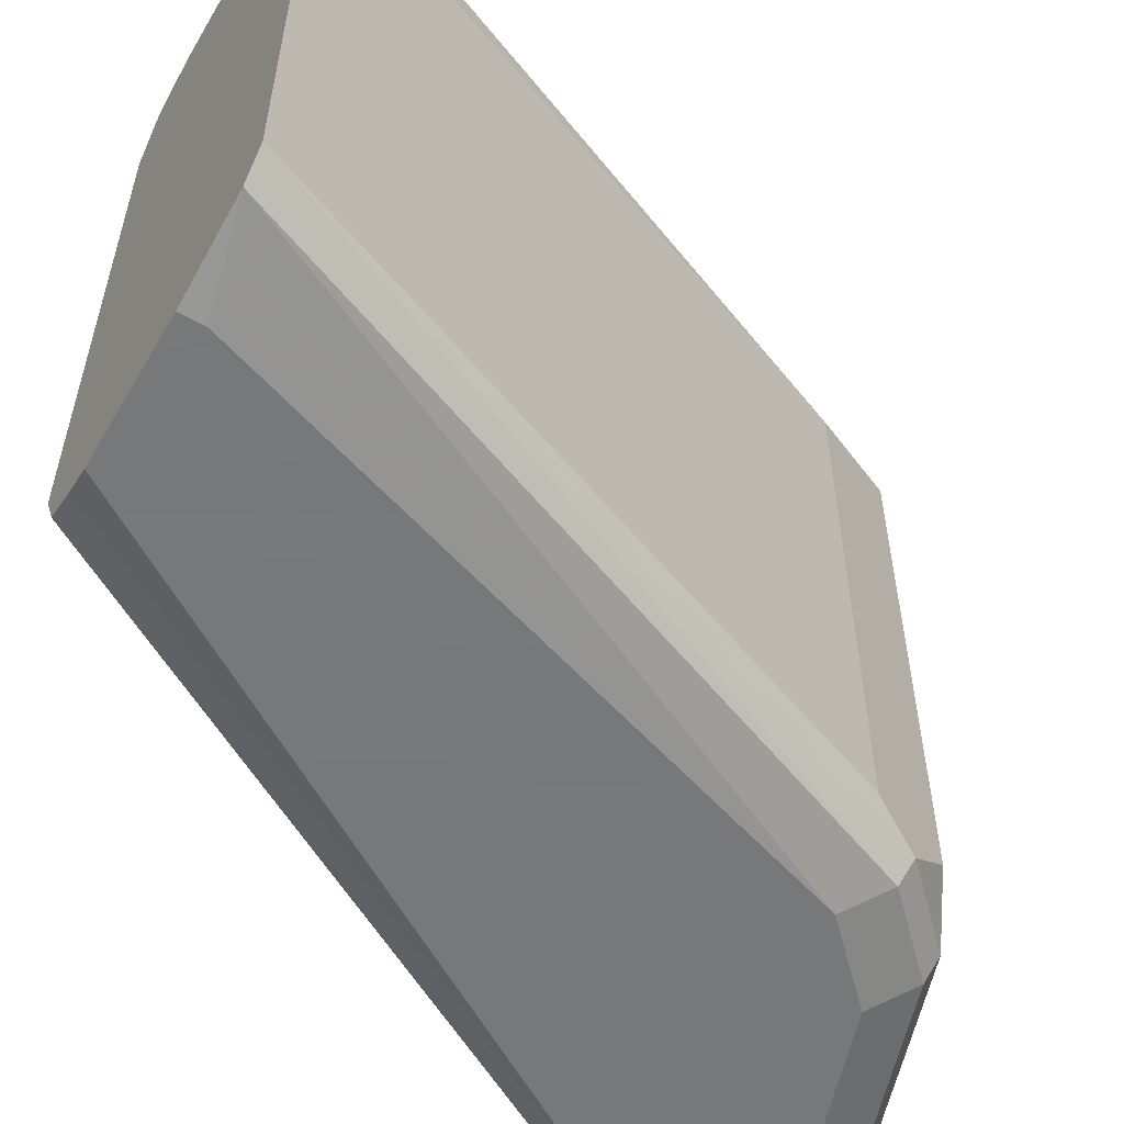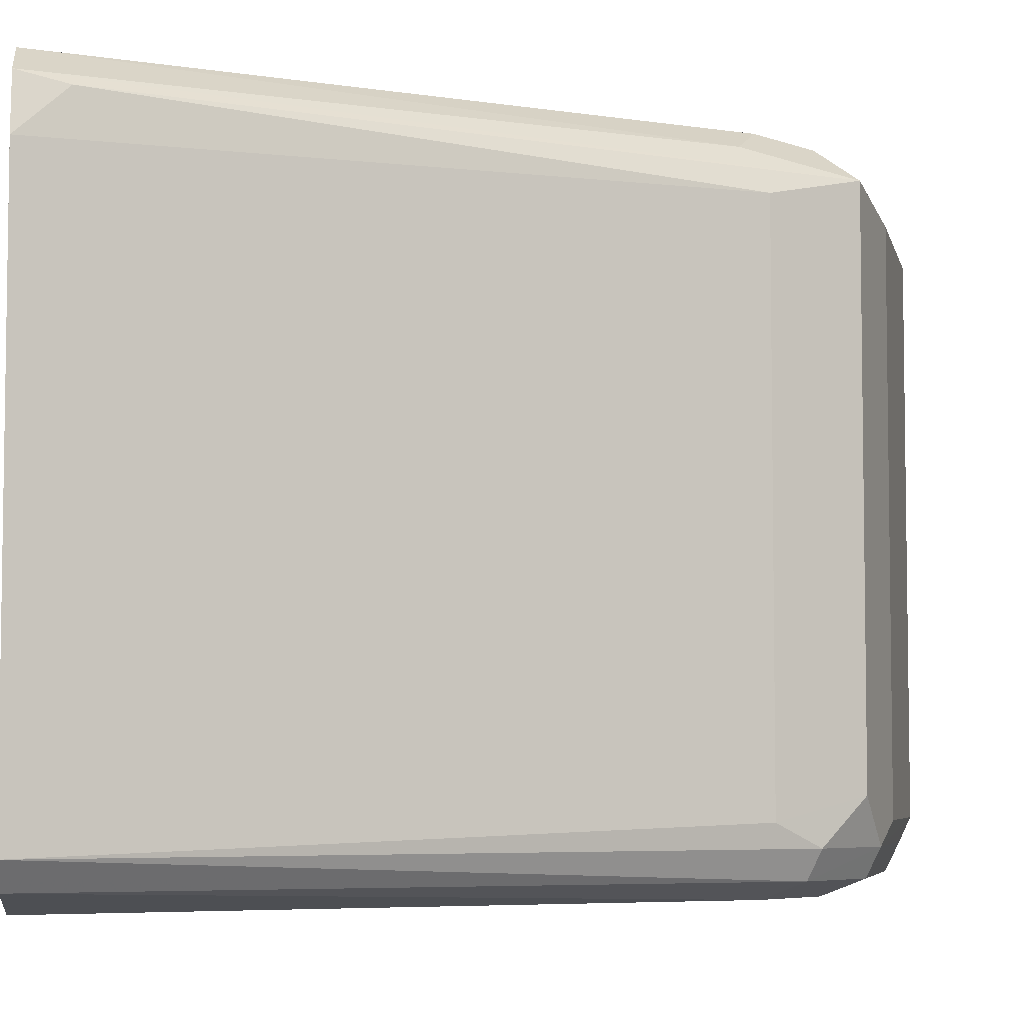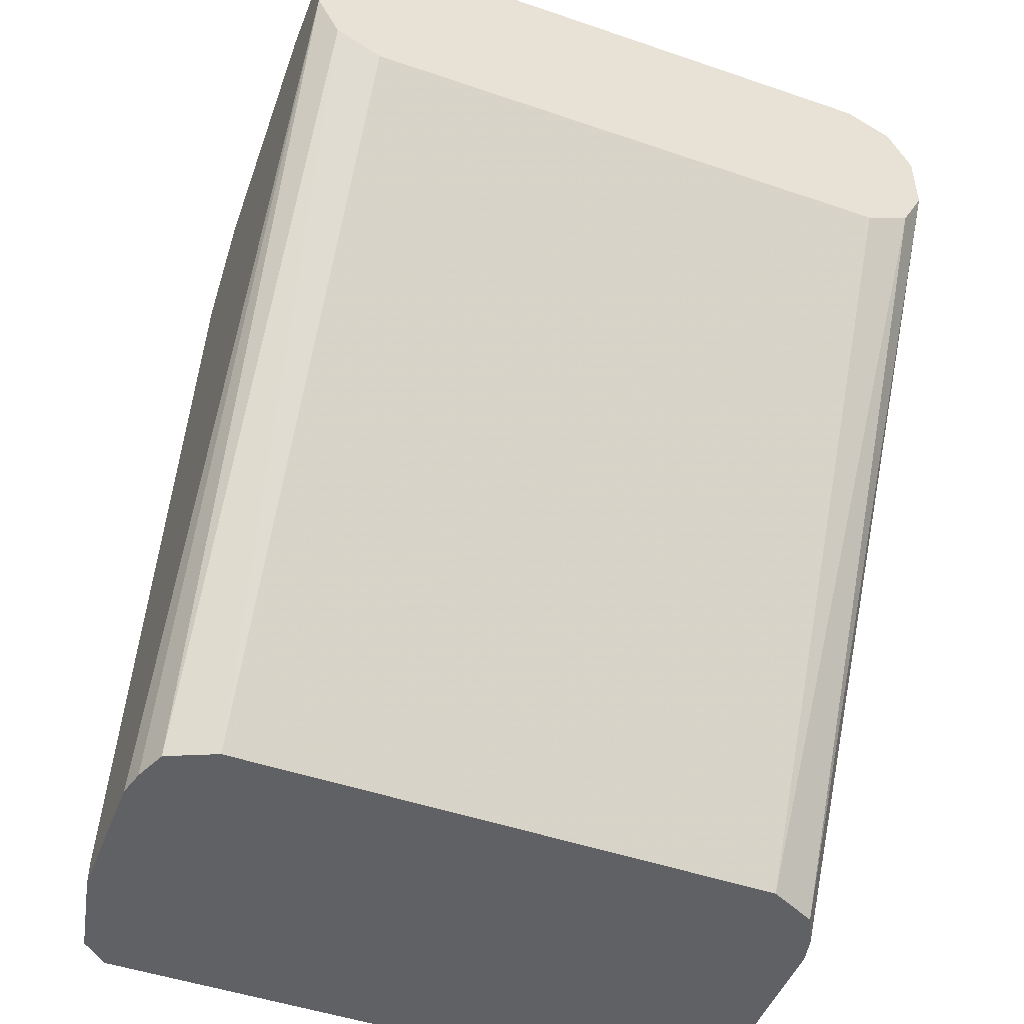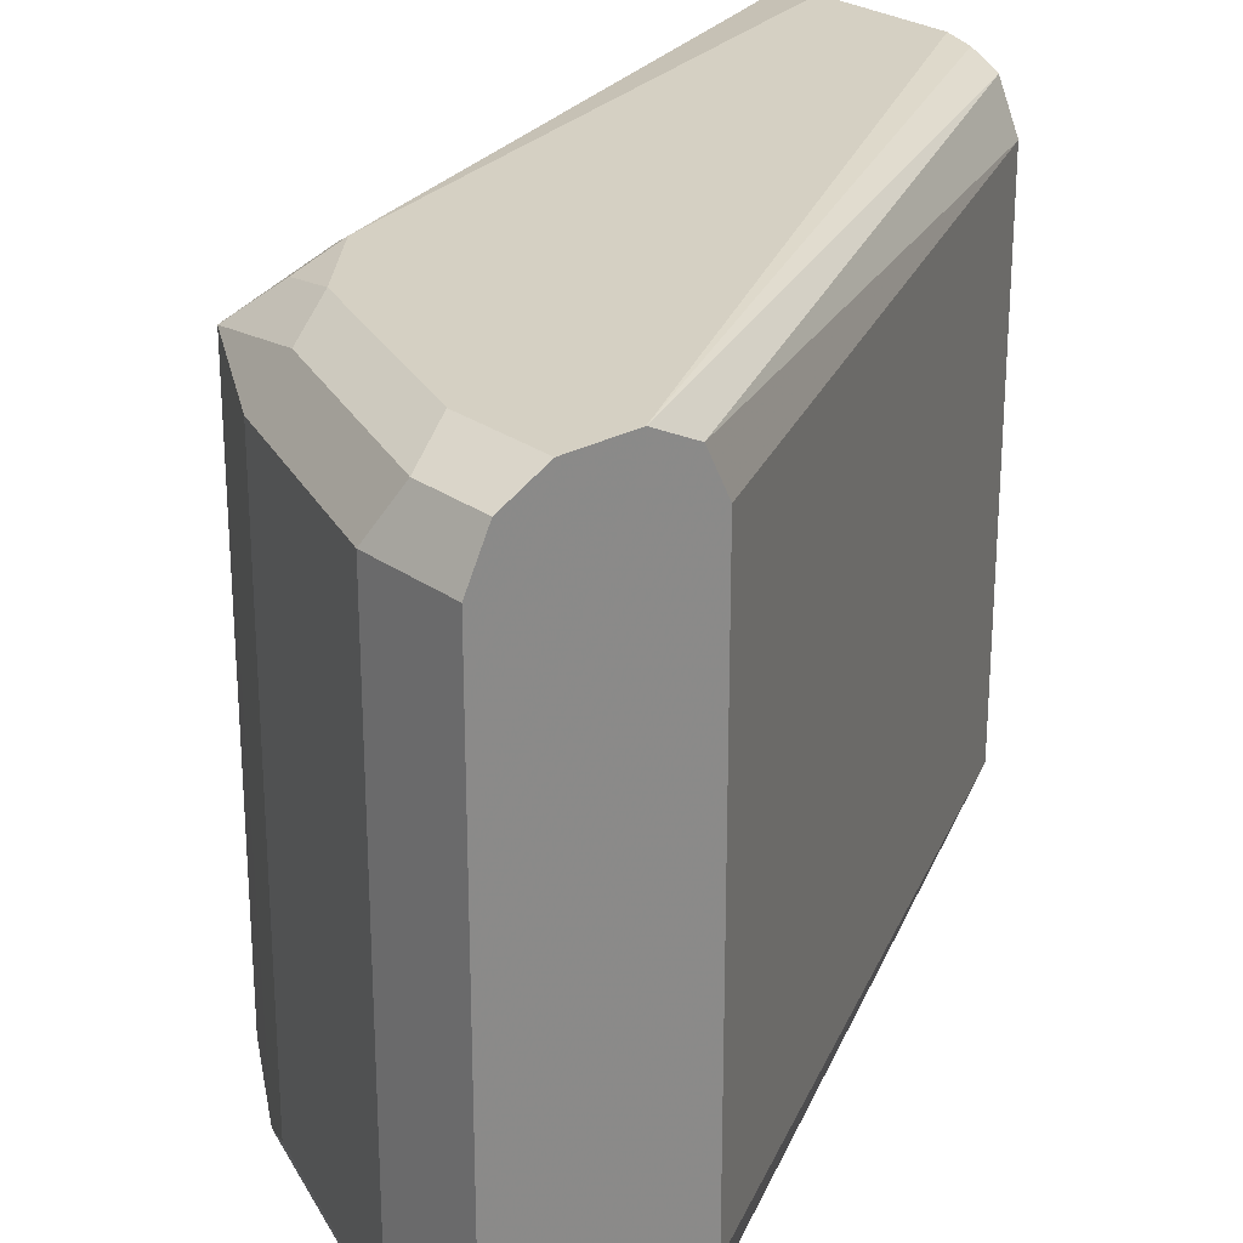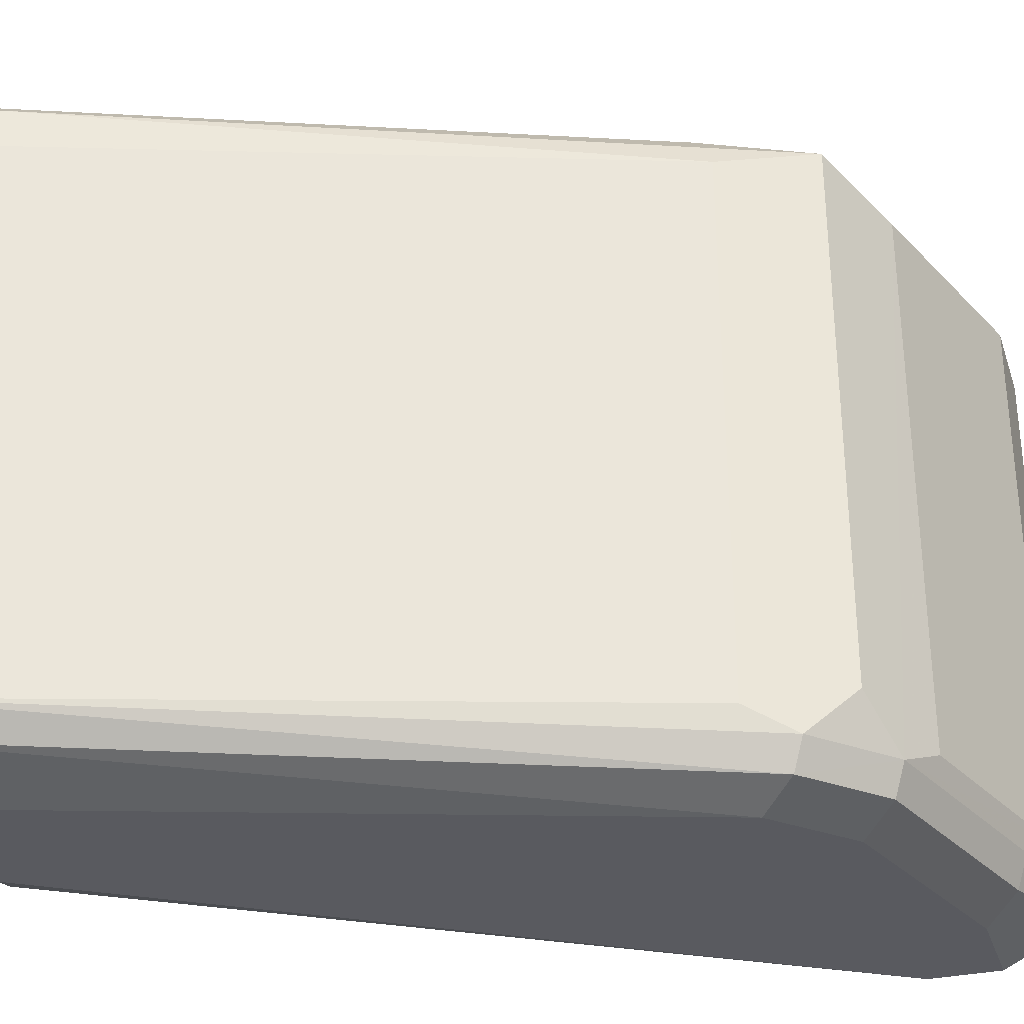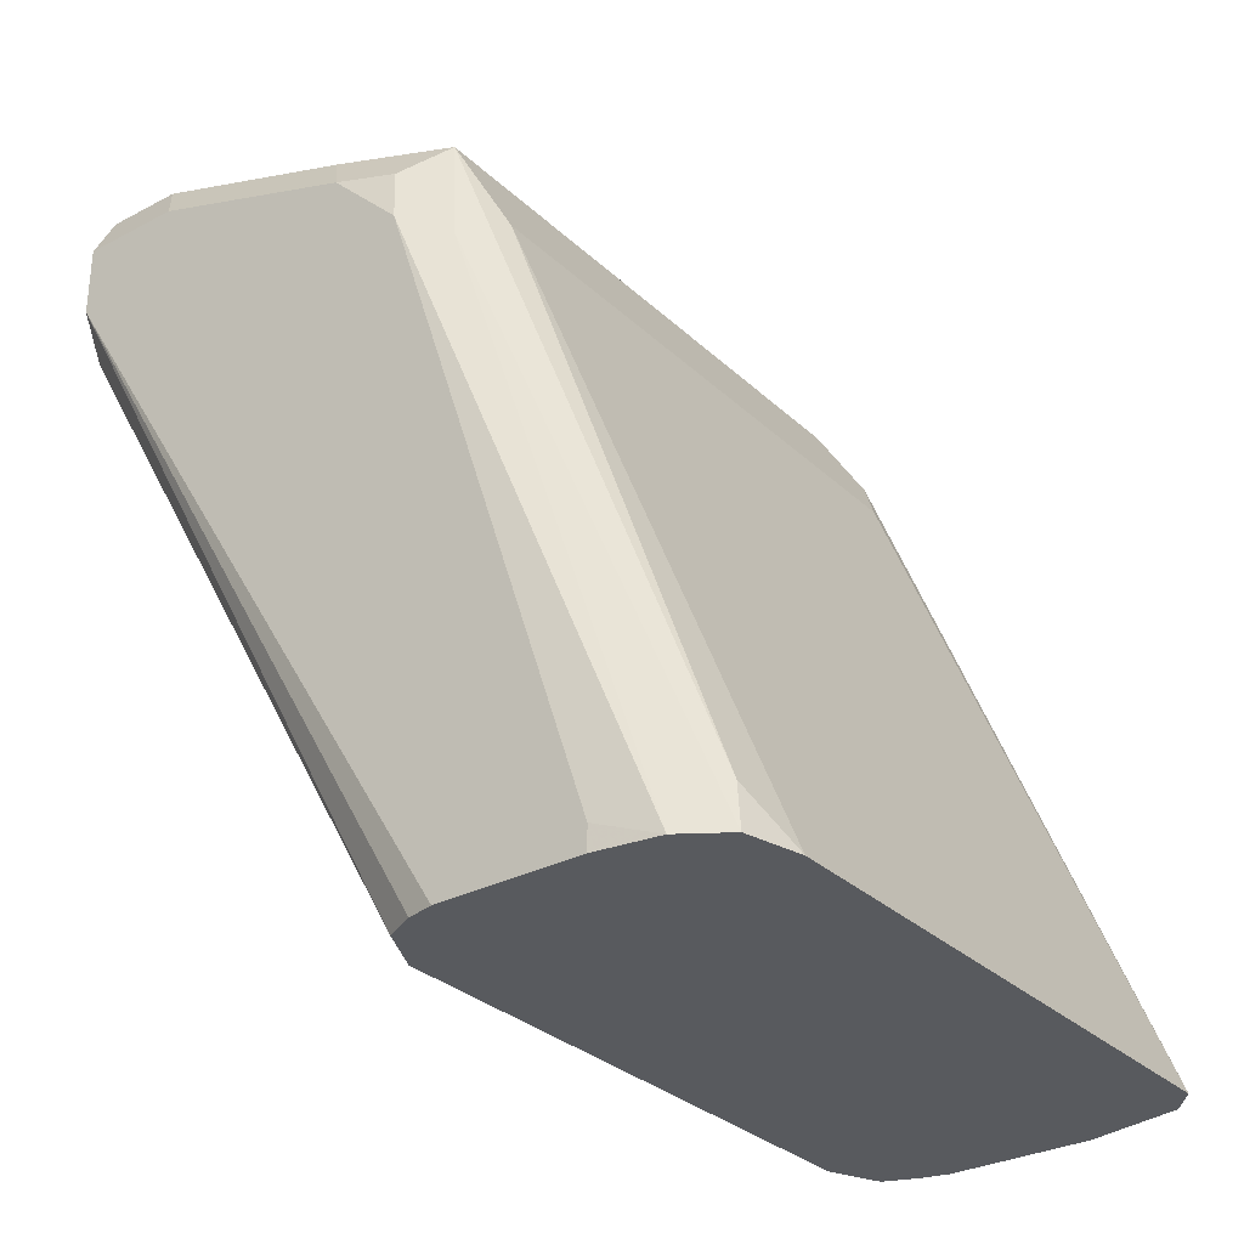
<metadata>
{"format":"obj","ext":"obj","renderer":"f3d","projection":"perspective","resolution":1024,"background":"white","views":[{"elev":-57.3,"azim":-120.2,"up":"+Y"},{"elev":-5.5,"azim":-96.3,"up":"+Y"},{"elev":-48.4,"azim":69.1,"up":"+Z"},{"elev":26.0,"azim":48.6,"up":"+Y"},{"elev":-31.9,"azim":-72.9,"up":"+Y"},{"elev":-30.5,"azim":-142.8,"up":"+Z"}]}
</metadata>
<code>
v -0.2108 0.04818 -0.1867
v -0.1297 0.08479 -0.1867
v -0.1234 -0.07225 -0.1867
v -0.1234 0.07225 -0.1867
v -0.02879 0.07225 -0.01807
v -0.02879 0.08429 -0.01205
v -0.02879 0.09032 -6.31e-06
v -0.1377 0.0888 -0.1867
v -0.1445 0.09032 -0.1867
v -0.1963 0.0879 -0.1867
v -0.1806 0.09032 -0.1867
v -0.1806 0.09032 -0.1806
v -0.1264 0.09032 -0.01807
v -0.02879 0.09032 0.01805
v -0.1084 0.09032 -6.31e-06
v -0.05421 0.09032 0.01805
v -0.04818 0.08429 0.0301
v -0.1024 0.08429 0.01204
v -0.1325 0.07826 0.006008
v -0.1084 0.07225 0.01805
v -0.05421 0.07225 0.03613
v -0.02879 0.07225 0.03613
v -0.02879 0.08429 0.0301
v -0.02879 -0.07225 0.03613
v -0.05421 -0.07225 0.03613
v -0.02879 -0.08429 0.0301
v -0.02879 -0.08429 -0.01205
v -0.02879 -0.09032 -6.31e-06
v -0.1291 -0.08512 -0.1867
v -0.1376 -0.08859 -0.1867
v -0.1445 -0.09032 -0.1867
v -0.2047 -0.08505 -0.1867
v -0.1806 -0.09032 -0.1867
v -0.1806 -0.09032 -0.1806
v -0.1084 -0.09032 -6.31e-06
v -0.05421 -0.09032 0.01805
v -0.06323 -0.08579 0.02708
v -0.05421 -0.08429 0.0301
v -0.02879 -0.09032 0.01805
v -0.06624 -0.07826 0.0301
v -0.1204 -0.07826 0.01204
v -0.1084 -0.07225 0.01805
v -0.1325 -0.06622 0.006008
v -0.1385 -0.07826 -0.006036
v -0.1355 -0.08579 -0.009036
v -0.2108 -0.07824 -0.1867
v -0.1445 -0.07225 -0.01807
v -0.1445 0.07225 -0.01807
v -0.2107 0.06622 -0.1867
v -0.2107 0.06629 -0.1867
v -0.2071 0.08068 -0.1867
v -0.2047 0.07826 -0.1746
v -0.1385 0.08429 -0.0241
v -0.1234 0.0873 -0.003021
v -0.1264 -0.09032 -0.01807
v -0.1174 -0.08579 0.009023
v -0.02879 -0.07225 -0.01807
f 50 10 1
f 51 53 10
f 51 52 19
f 52 48 19
f 49 48 52
f 49 52 51
f 51 10 50
f 49 51 50
f 49 50 1
f 49 1 48
f 48 1 46
f 51 19 53
f 41 25 42
f 47 43 48
f 44 43 47
f 44 47 46
f 44 46 45
f 44 45 41
f 44 41 43
f 41 19 43
f 41 20 19
f 41 42 20
f 10 2 1
f 40 25 41
f 47 48 46
f 53 13 10
f 57 27 3
f 54 13 19
f 40 41 37
f 20 25 21
f 42 25 20
f 24 27 14
f 7 14 5
f 5 14 27
f 57 3 5
f 57 5 27
f 29 3 27
f 29 30 3
f 56 35 37
f 56 37 41
f 56 41 45
f 56 45 35
f 55 35 45
f 55 34 35
f 32 34 55
f 32 55 45
f 32 45 46
f 32 46 30
f 30 46 3
f 46 1 3
f 48 43 19
f 54 19 15
f 54 15 13
f 53 19 13
f 40 37 25
f 11 9 10
f 38 26 25
f 18 19 20
f 18 15 19
f 16 15 18
f 16 18 17
f 16 17 14
f 16 14 15
f 15 14 13
f 13 14 7
f 9 13 7
f 12 13 9
f 12 10 13
f 18 20 21
f 11 10 12
f 9 2 10
f 8 2 9
f 8 9 7
f 8 7 2
f 6 4 2
f 6 7 5
f 6 5 4
f 4 5 3
f 4 3 2
f 2 3 1
f 38 25 37
f 11 12 9
f 18 21 17
f 6 2 7
f 23 17 22
f 39 36 28
f 22 17 21
f 39 28 26
f 39 26 36
f 36 38 37
f 36 37 35
f 36 35 28
f 28 35 34
f 31 28 34
f 33 31 34
f 33 34 32
f 33 32 31
f 36 26 38
f 31 30 28
f 31 32 30
f 23 14 17
f 22 24 14
f 24 21 25
f 26 24 25
f 22 21 24
f 26 27 24
f 28 27 26
f 28 29 27
f 28 30 29
f 23 22 14

</code>
